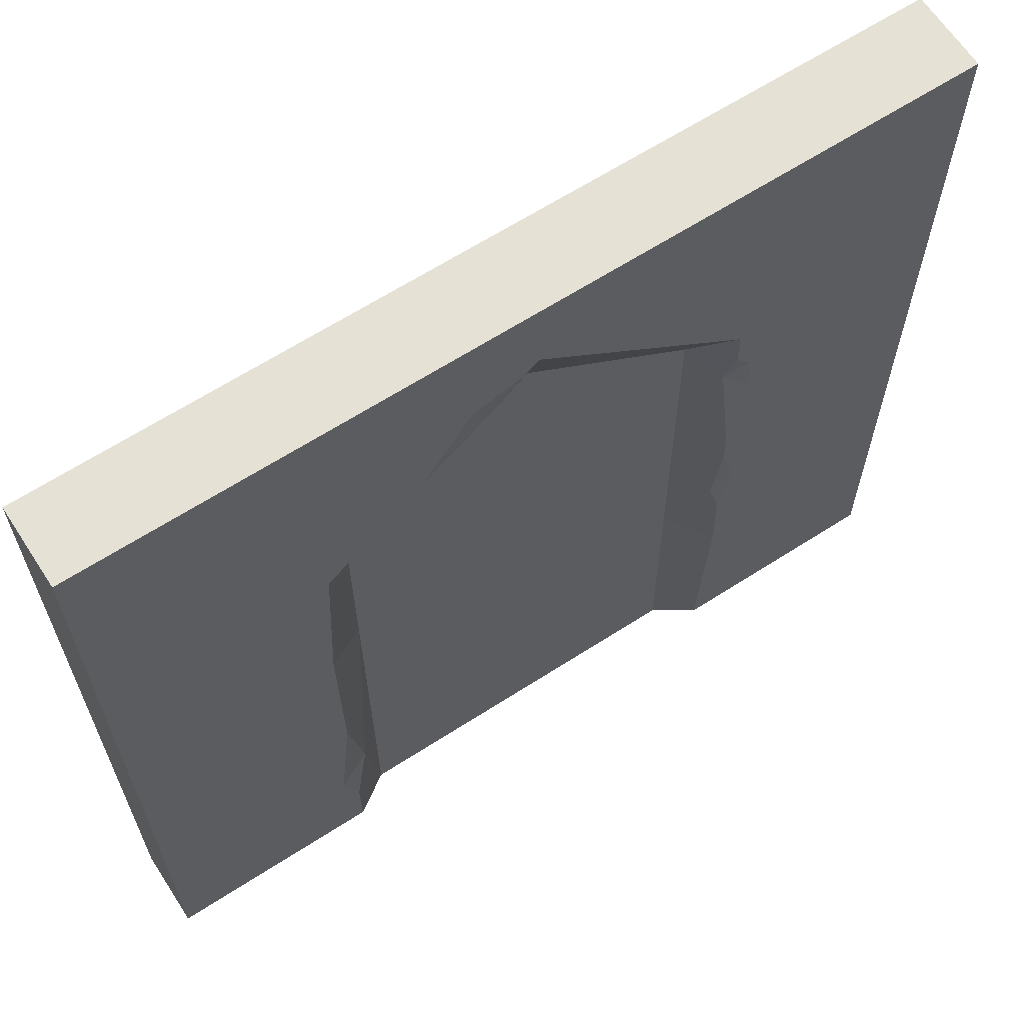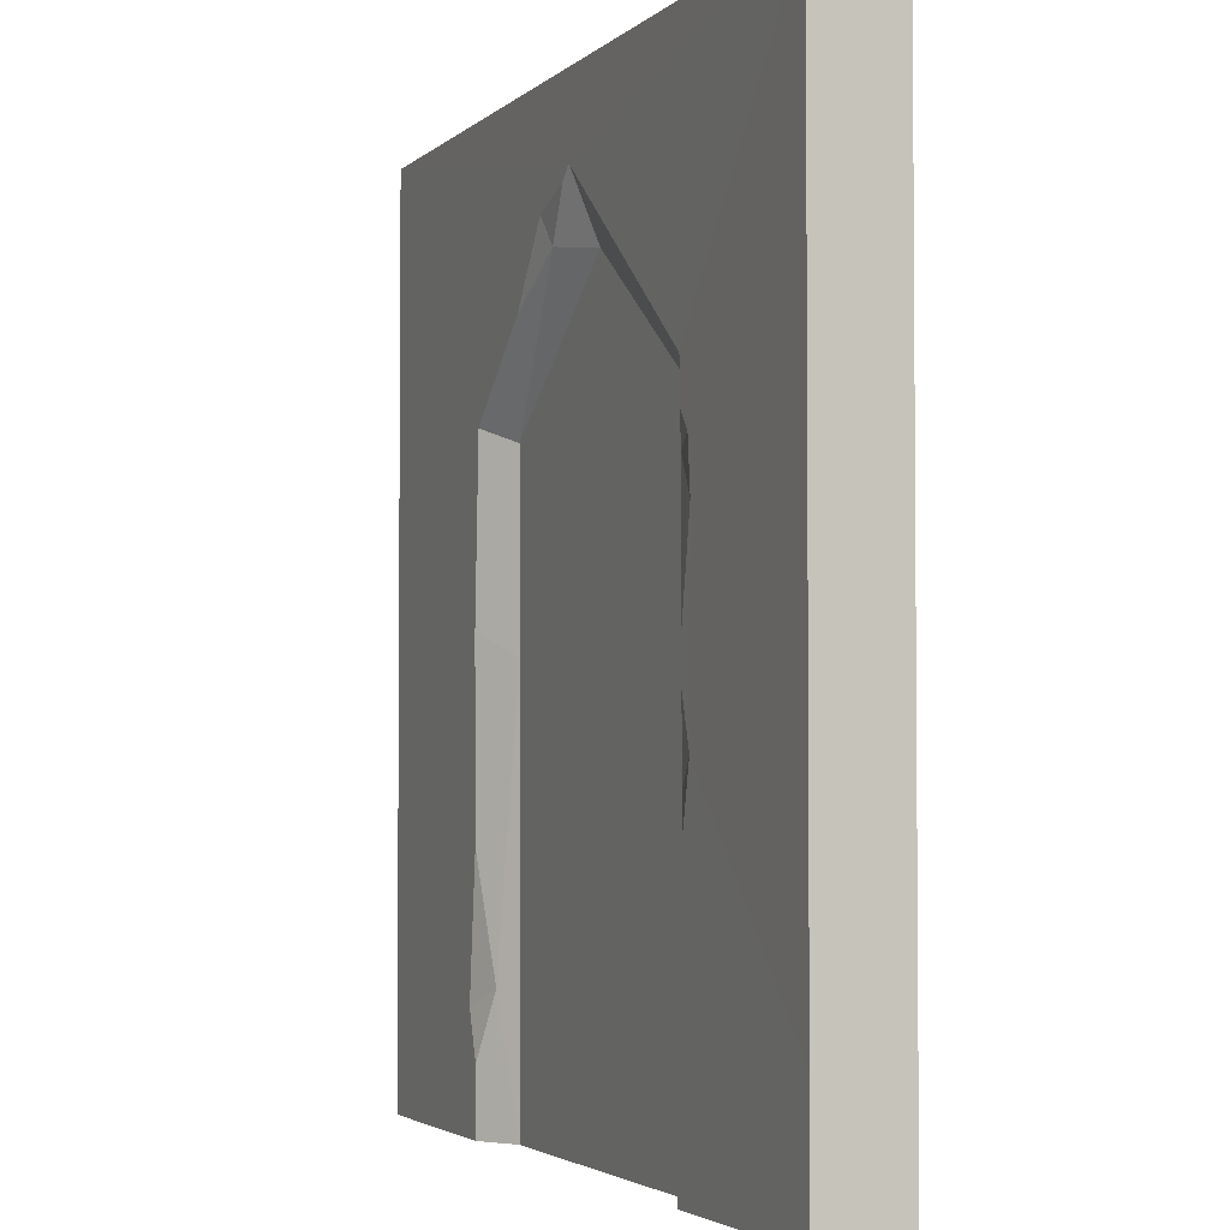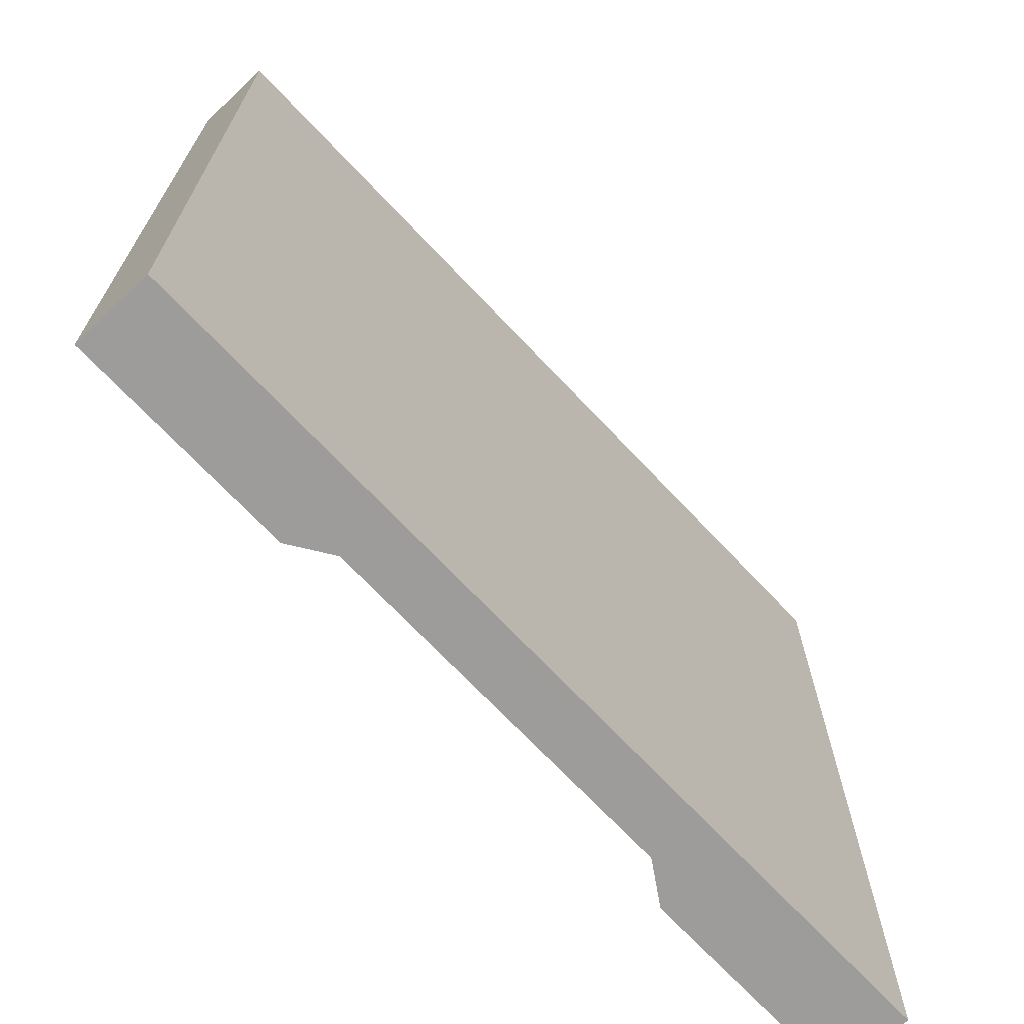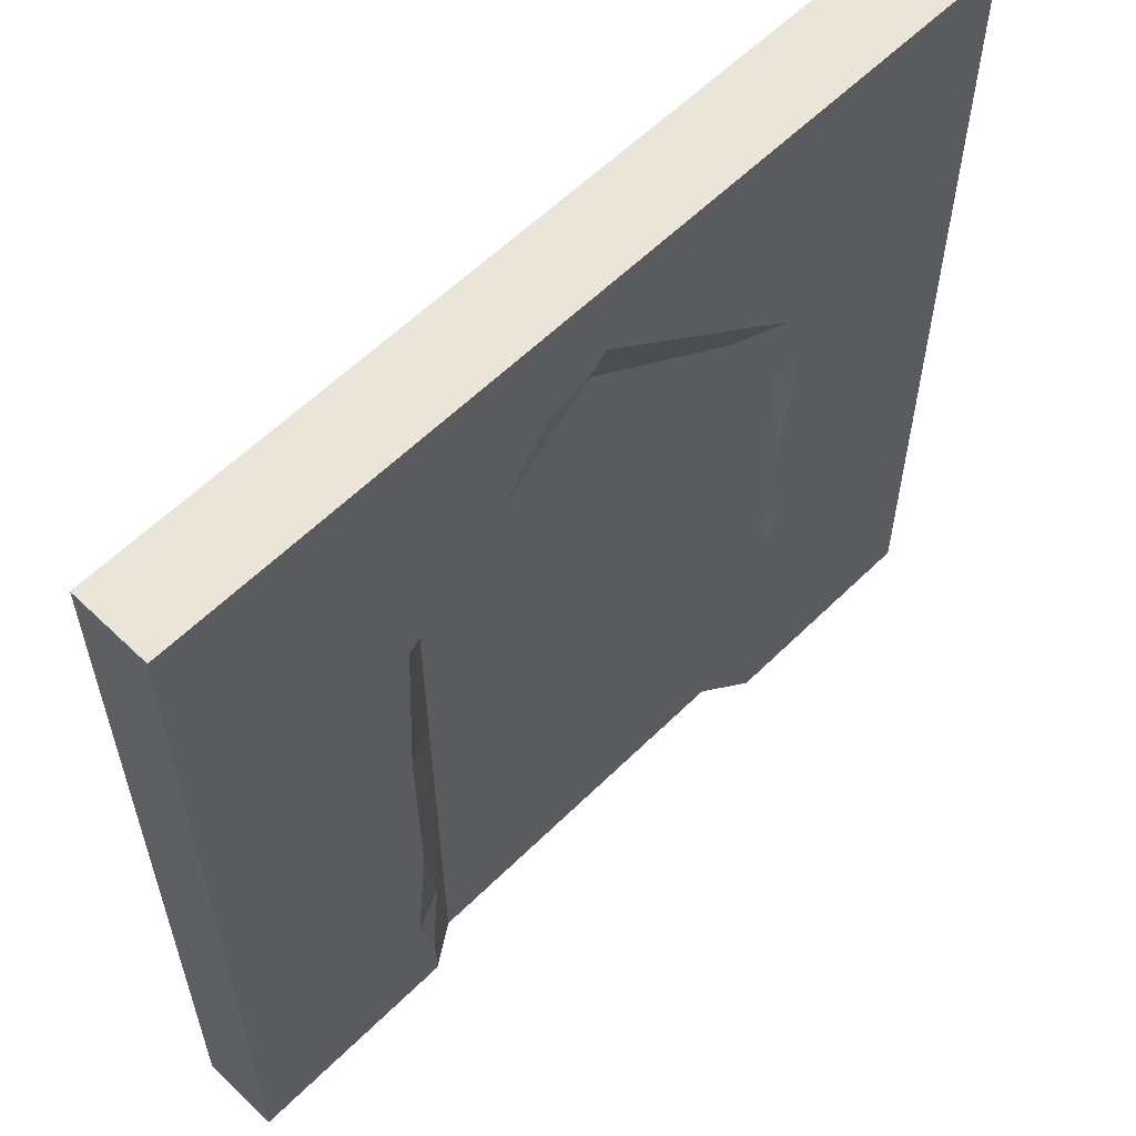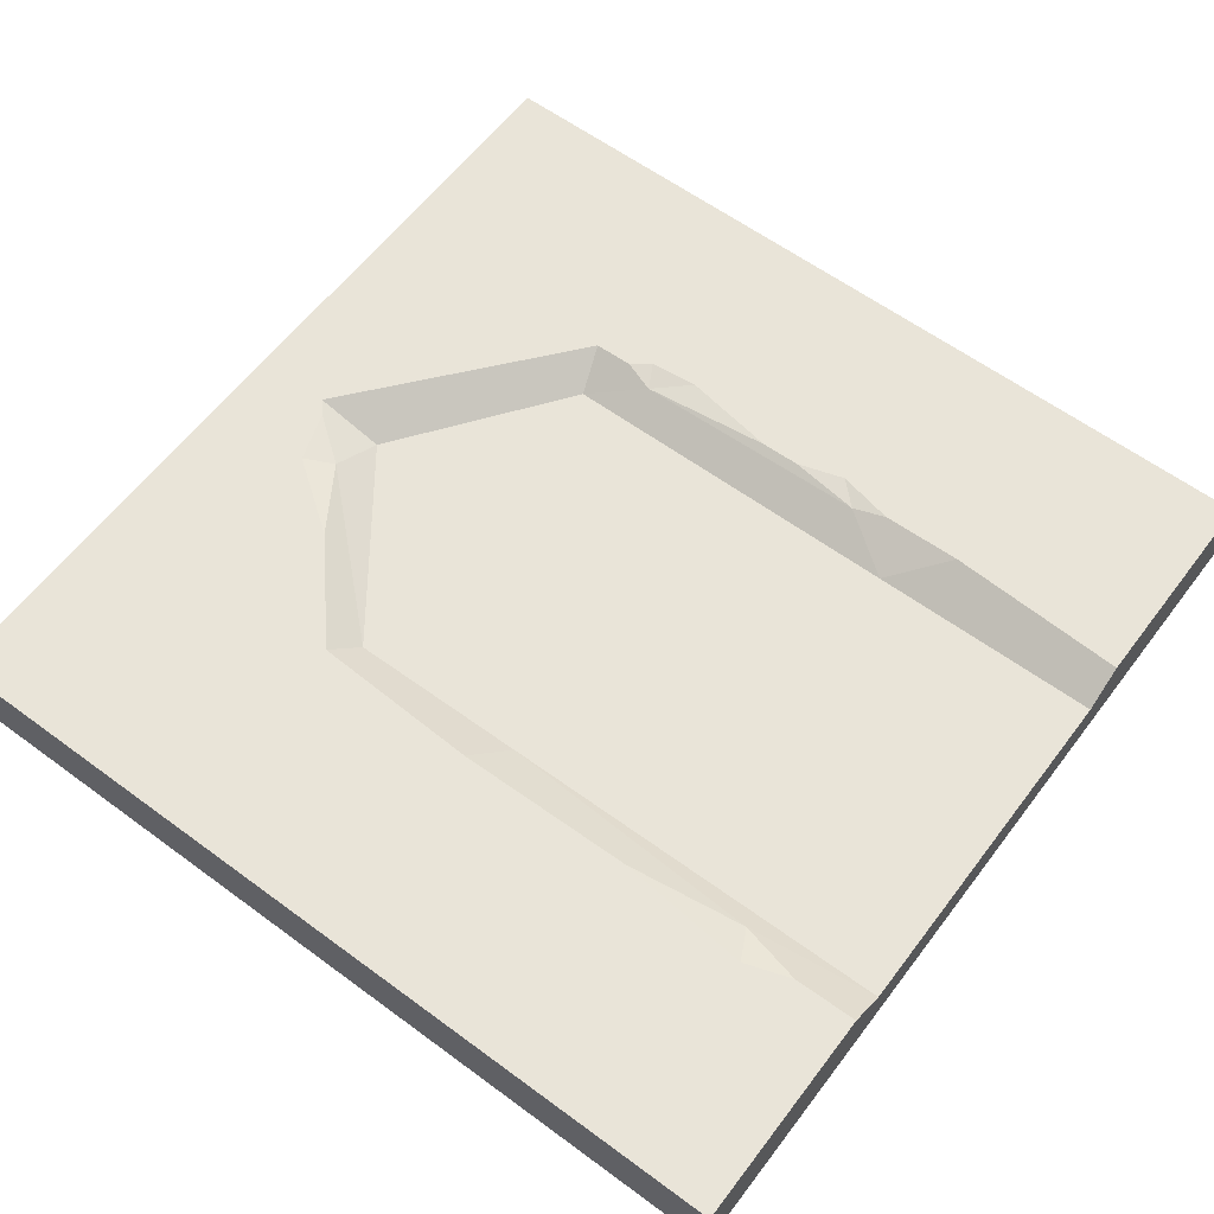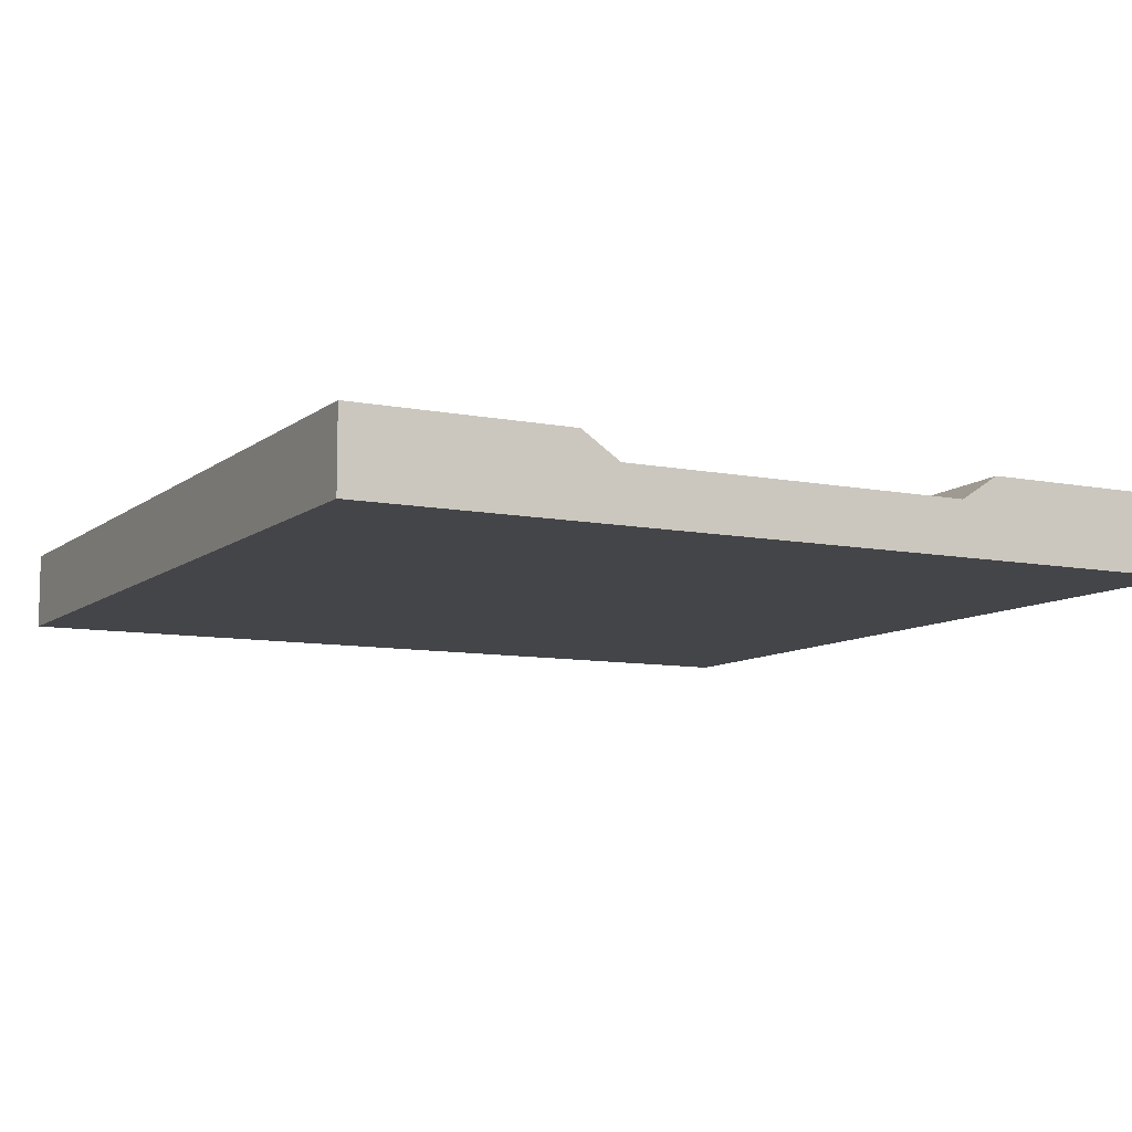
<metadata>
{"format":"obj","ext":"obj","renderer":"f3d","projection":"perspective","resolution":1024,"background":"white","views":[{"elev":64.5,"azim":-33.0,"up":"+Y"},{"elev":-3.1,"azim":68.1,"up":"+Y"},{"elev":-70.2,"azim":133.3,"up":"+Y"},{"elev":58.8,"azim":-45.4,"up":"+Y"},{"elev":60.4,"azim":-53.0,"up":"+Z"},{"elev":-9.0,"azim":-28.0,"up":"+Z"}]}
</metadata>
<code>
v 3.3e-05 0 31.2
v 500 0 31.2
v 1.7e-05 0 -14.24
v 500 0 -14.24
v 3.3e-05 500 31.2
v 500 500 31.2
v 500 500 -14.24
v 1.7e-05 500 -14.24
v 125 0 31.2
v 375 0 31.2
v 1.5e-05 0 -14.24
v 1.5e-05 500 -14.24
v 3.1e-05 500 31.2
v 126.9 347.5 31.27
v 250.5 455.3 31.37
v 376.6 352.1 30.74
v 352.7 0 16.65
v 147.3 0 16.65
v 252.4 417.4 16.65
v 145.5 338.9 16.65
v 351.9 344.2 16.65
v 3.3e-05 302.6 31.2
v 500 66.93 31.2
v 500 67.85 -14.24
v 1.7e-05 303.5 -14.24
v 380.6 106 31.03
v 1.5e-05 303.5 -14.24
v 122.2 248 31.25
v 146.1 234 16.65
v 352.4 136.8 16.65
v 123.4 142.3 31.23
v 124.6 37.02 31.2
v 135.3 74.18 24.43
v 115.5 64.08 31.21
v 378.5 235.1 30.88
v 377 329.6 30.77
v 385.3 318.7 30.79
v 388.1 290.5 30.82
v 371.5 311.5 27.79
v 379.9 152.6 30.98
v 378.9 212.7 30.91
v 387.2 185.5 30.95
v 374.4 171.7 28.69
v 182.4 395.9 31.31
v 242.6 448.4 31.36
v 213.1 438.5 31.34
v 222.9 421.8 28.74
f 10 4 2
f 1 3 11 9
f 5 13 12 8
f 5 14 13
f 6 7 12 13
f 14 44 46 13
f 15 16 6
f 1 34 22
f 19 20 21
f 23 42 40 26
f 2 4 24 23
f 7 24 27 12
f 8 12 27 25
f 3 1 22 25
f 4 10 17
f 9 11 18
f 18 11 4 17
f 19 47 20
f 14 28 29 20
f 10 26 30 17
f 16 15 19 21
f 20 29 30 21
f 6 13 15
f 22 28 14 5
f 23 26 10 2
f 23 24 7 6
f 27 24 4 11
f 25 27 11 3
f 25 22 5 8
f 29 33 18
f 21 39 36 16
f 30 29 18 17
f 34 33 31
f 32 33 34
f 37 39 38
f 36 39 37
f 38 39 35
f 41 43 42
f 42 43 40
f 44 47 46
f 46 47 45
f 39 43 41 35
f 30 26 40 43
f 30 43 39 21
f 42 38 35 41
f 6 16 36 37
f 6 38 42 23
f 6 37 38
f 13 46 45 15
f 15 45 47 19
f 20 47 44 14
f 29 28 31 33
f 18 33 32 9
f 1 9 32 34
f 22 34 31 28

</code>
